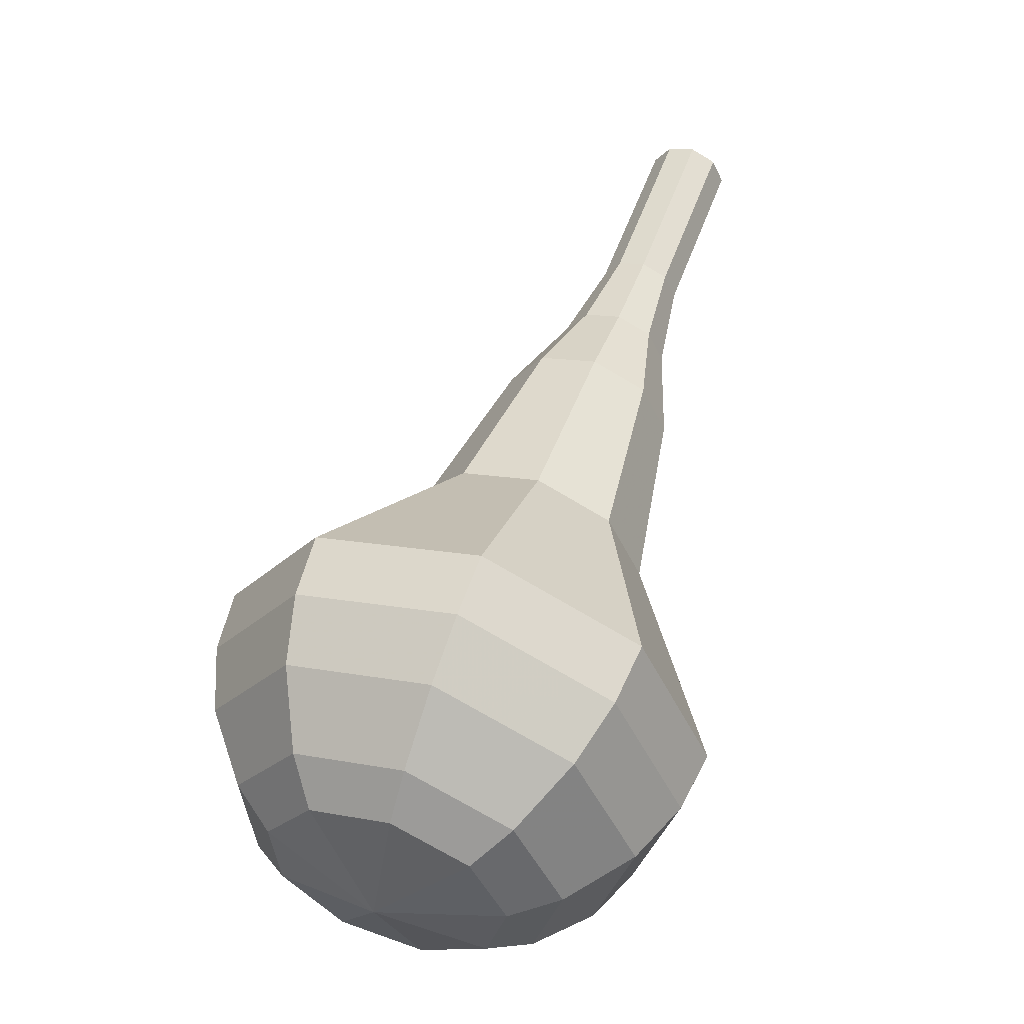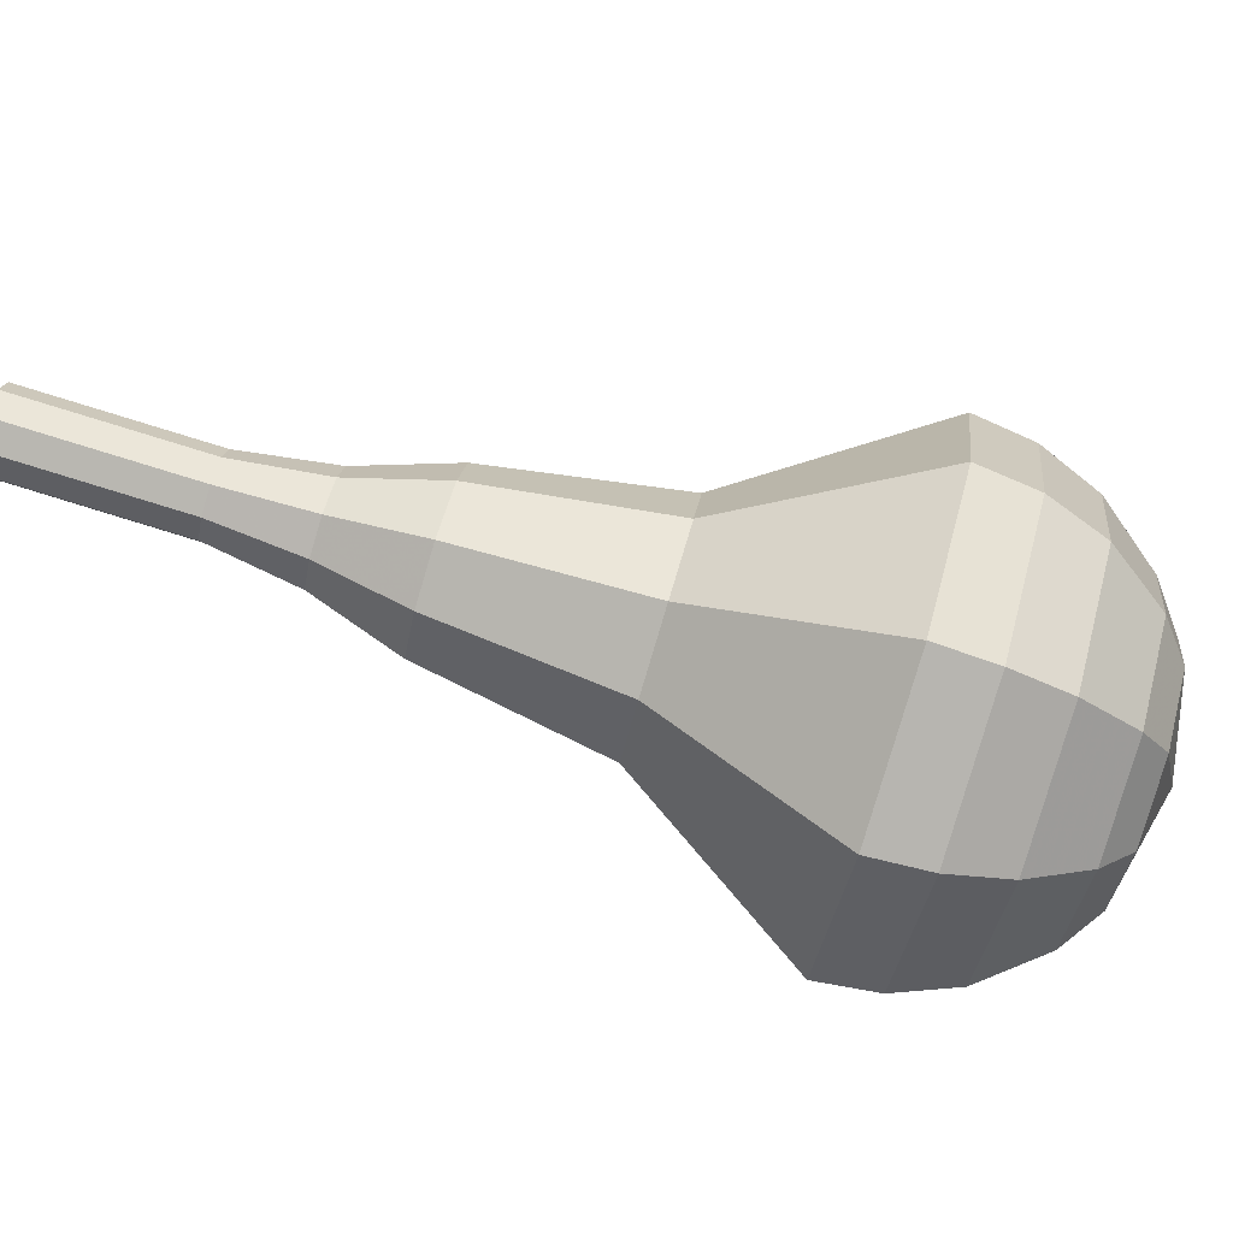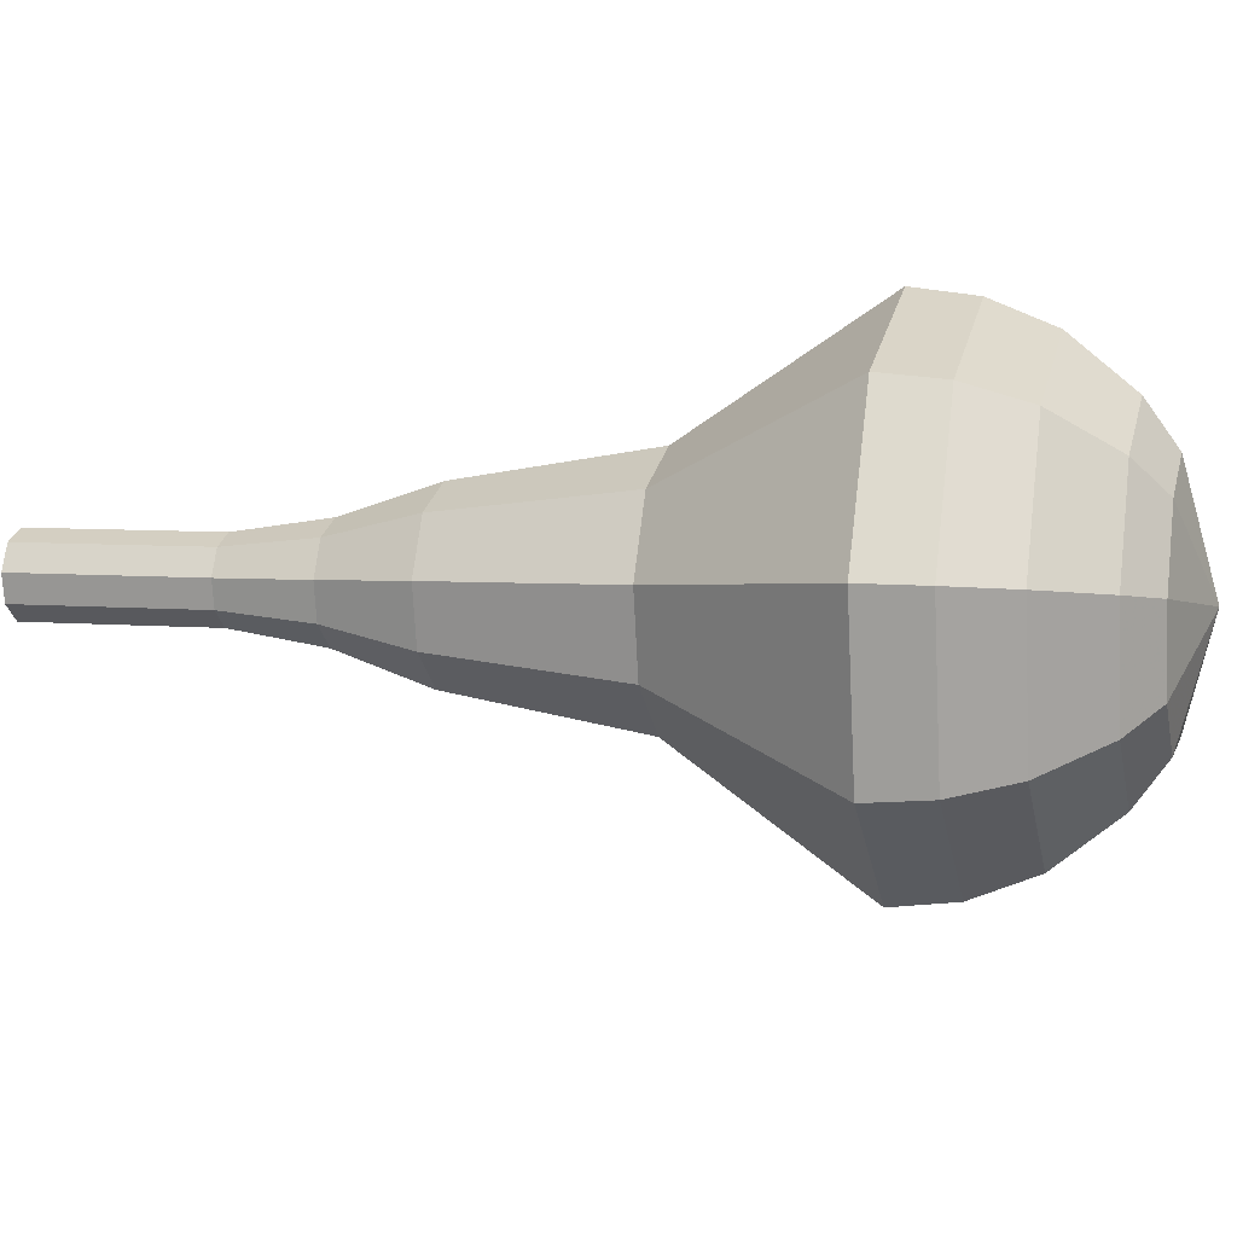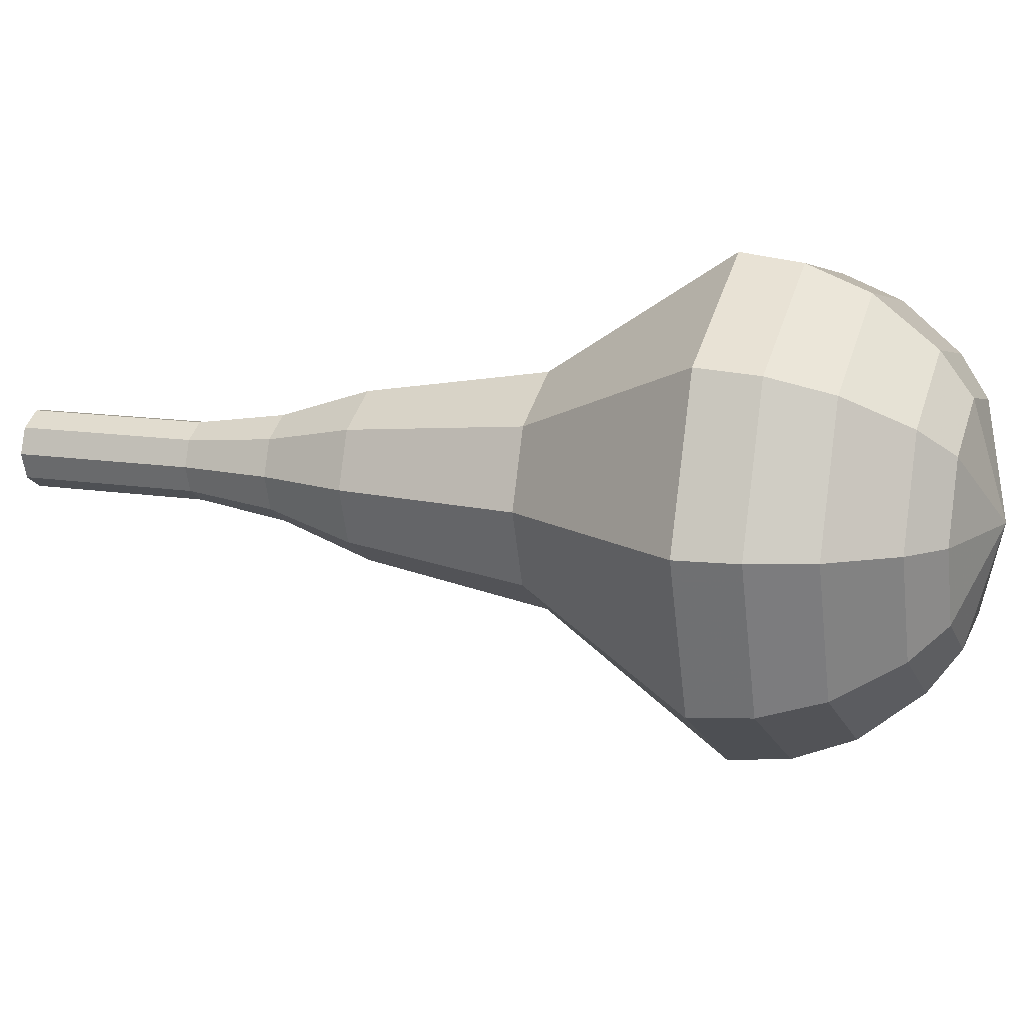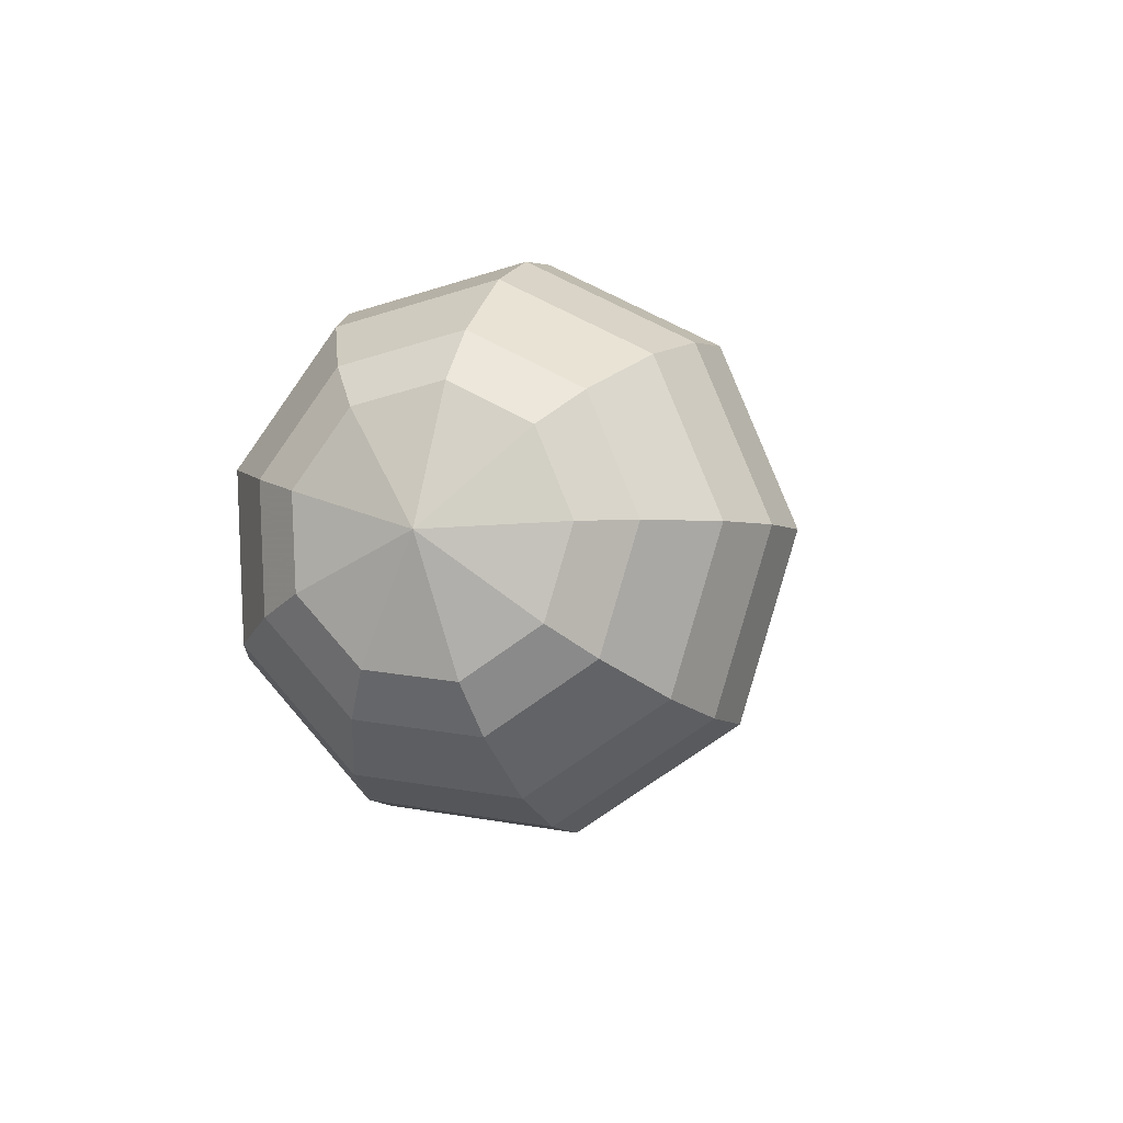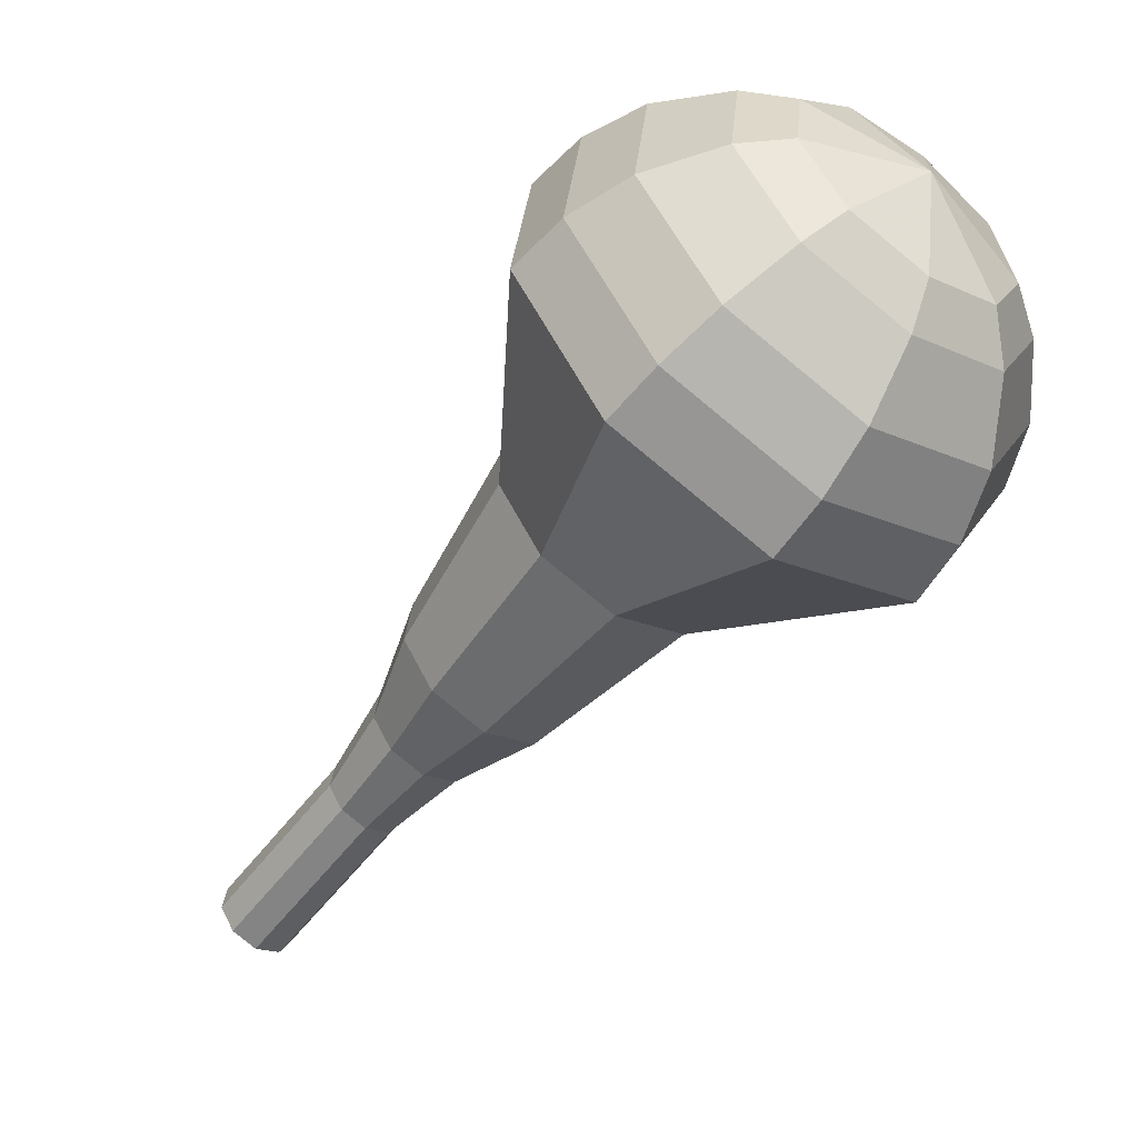
<metadata>
{"format":"obj","ext":"obj","renderer":"f3d","projection":"perspective","resolution":1024,"background":"white","views":[{"elev":-2.3,"azim":110.6,"up":"+Z"},{"elev":-69.7,"azim":35.9,"up":"+Y"},{"elev":-21.2,"azim":64.7,"up":"+Y"},{"elev":-7.0,"azim":70.6,"up":"+Y"},{"elev":-58.1,"azim":107.6,"up":"+Z"},{"elev":-62.8,"azim":104.9,"up":"+Y"}]}
</metadata>
<code>
g tube1
v 109.4 110.5 100
v 108.8 110.9 99.54
v 108.6 111.7 99.27
v 108.9 112.5 99.37
v 109.5 113 99.78
v 110.2 112.8 100.3
v 110.5 112.2 100.7
v 110.5 111.4 100.8
v 110 110.7 100.6
v 109.4 110.5 100
v 111.2 110.2 97.79
v 110.6 110.6 97.29
v 110.4 111.4 97.02
v 110.7 112.2 97.11
v 111.3 112.6 97.52
v 112 112.5 98.06
v 112.3 111.9 98.47
v 112.3 111 98.57
v 111.8 110.4 98.3
v 111.2 110.2 97.79
v 113 109.8 95.54
v 112.4 110.2 95.03
v 112.2 111 94.76
v 112.5 111.8 94.85
v 113.1 112.3 95.27
v 113.8 112.2 95.81
v 114.1 111.5 96.22
v 114.1 110.7 96.31
v 113.6 110 96.04
v 113 109.8 95.54
v 114.7 109.1 93.28
v 113.9 109.6 92.6
v 113.7 110.7 92.23
v 114 111.8 92.36
v 114.9 112.4 92.92
v 115.7 112.2 93.64
v 116.3 111.3 94.2
v 116.2 110.2 94.33
v 115.6 109.3 93.96
v 114.7 109.1 93.28
v 116.3 107.8 91.02
v 115.1 108.6 89.95
v 114.7 110.3 89.37
v 115.3 112 89.57
v 116.6 113 90.45
v 118 112.7 91.6
v 118.8 111.3 92.47
v 118.7 109.5 92.67
v 117.7 108.1 92.1
v 116.3 107.8 91.02
v 119.7 106.1 86.51
v 118.1 107.3 85.04
v 117.6 109.6 84.26
v 118.3 111.9 84.53
v 120.1 113.2 85.73
v 122 112.9 87.29
v 123.1 111 88.49
v 123 108.5 88.76
v 121.7 106.6 87.98
v 119.7 106.1 86.51
v 122.6 101.6 82
v 119.2 104.1 78.96
v 118.1 108.8 77.34
v 119.8 113.6 77.91
v 123.4 116.3 80.38
v 127.3 115.5 83.62
v 129.7 111.7 86.09
v 129.4 106.6 86.66
v 126.6 102.7 85.04
v 122.6 101.6 82
v 123.8 101.6 80.54
v 120.6 104 77.6
v 119.5 108.6 76.04
v 121 113.3 76.58
v 124.6 115.8 78.98
v 128.3 115.1 82.11
v 130.6 111.4 84.51
v 130.4 106.5 85.05
v 127.7 102.6 83.49
v 123.8 101.6 80.54
v 125.1 102.2 79.09
v 122.2 104.3 76.46
v 121.2 108.4 75.06
v 122.6 112.6 75.54
v 125.8 114.9 77.69
v 129.2 114.2 80.49
v 131.2 110.9 82.64
v 131 106.5 83.12
v 128.6 103.1 81.72
v 125.1 102.2 79.09
v 126.5 103.5 77.63
v 124.3 105.1 75.62
v 123.6 108.2 74.55
v 124.7 111.4 74.93
v 127.1 113.2 76.56
v 129.7 112.7 78.7
v 131.2 110.1 80.34
v 131 106.8 80.71
v 129.2 104.1 79.64
v 126.5 103.5 77.63
v 127.4 104.7 76.91
v 125.8 105.8 75.43
v 125.2 108.1 74.65
v 126 110.5 74.92
v 127.8 111.8 76.12
v 129.7 111.4 77.69
v 130.8 109.5 78.89
v 130.7 107.1 79.16
v 129.3 105.1 78.38
v 127.4 104.7 76.91
v 128.6 108.1 76.18
v 128.6 108.1 76.18
v 128.6 108.1 76.18
v 128.6 108.1 76.18
v 128.6 108.1 76.18
v 128.6 108.1 76.18
v 128.6 108.1 76.18
v 128.6 108.1 76.18
v 128.6 108.1 76.18
v 128.6 108.1 76.18
f 1 2 12
f 12 11 1
f 2 3 13
f 13 12 2
f 3 4 14
f 14 13 3
f 4 5 15
f 15 14 4
f 5 6 16
f 16 15 5
f 6 7 17
f 17 16 6
f 7 8 18
f 18 17 7
f 8 9 19
f 19 18 8
f 9 10 20
f 20 19 9
f 11 12 22
f 22 21 11
f 12 13 23
f 23 22 12
f 13 14 24
f 24 23 13
f 14 15 25
f 25 24 14
f 15 16 26
f 26 25 15
f 16 17 27
f 27 26 16
f 17 18 28
f 28 27 17
f 18 19 29
f 29 28 18
f 19 20 30
f 30 29 19
f 21 22 32
f 32 31 21
f 22 23 33
f 33 32 22
f 23 24 34
f 34 33 23
f 24 25 35
f 35 34 24
f 25 26 36
f 36 35 25
f 26 27 37
f 37 36 26
f 27 28 38
f 38 37 27
f 28 29 39
f 39 38 28
f 29 30 40
f 40 39 29
f 31 32 42
f 42 41 31
f 32 33 43
f 43 42 32
f 33 34 44
f 44 43 33
f 34 35 45
f 45 44 34
f 35 36 46
f 46 45 35
f 36 37 47
f 47 46 36
f 37 38 48
f 48 47 37
f 38 39 49
f 49 48 38
f 39 40 50
f 50 49 39
f 41 42 52
f 52 51 41
f 42 43 53
f 53 52 42
f 43 44 54
f 54 53 43
f 44 45 55
f 55 54 44
f 45 46 56
f 56 55 45
f 46 47 57
f 57 56 46
f 47 48 58
f 58 57 47
f 48 49 59
f 59 58 48
f 49 50 60
f 60 59 49
f 51 52 62
f 62 61 51
f 52 53 63
f 63 62 52
f 53 54 64
f 64 63 53
f 54 55 65
f 65 64 54
f 55 56 66
f 66 65 55
f 56 57 67
f 67 66 56
f 57 58 68
f 68 67 57
f 58 59 69
f 69 68 58
f 59 60 70
f 70 69 59
f 61 62 72
f 72 71 61
f 62 63 73
f 73 72 62
f 63 64 74
f 74 73 63
f 64 65 75
f 75 74 64
f 65 66 76
f 76 75 65
f 66 67 77
f 77 76 66
f 67 68 78
f 78 77 67
f 68 69 79
f 79 78 68
f 69 70 80
f 80 79 69
f 71 72 82
f 82 81 71
f 72 73 83
f 83 82 72
f 73 74 84
f 84 83 73
f 74 75 85
f 85 84 74
f 75 76 86
f 86 85 75
f 76 77 87
f 87 86 76
f 77 78 88
f 88 87 77
f 78 79 89
f 89 88 78
f 79 80 90
f 90 89 79
f 81 82 92
f 92 91 81
f 82 83 93
f 93 92 82
f 83 84 94
f 94 93 83
f 84 85 95
f 95 94 84
f 85 86 96
f 96 95 85
f 86 87 97
f 97 96 86
f 87 88 98
f 98 97 87
f 88 89 99
f 99 98 88
f 89 90 100
f 100 99 89
f 91 92 102
f 102 101 91
f 92 93 103
f 103 102 92
f 93 94 104
f 104 103 93
f 94 95 105
f 105 104 94
f 95 96 106
f 106 105 95
f 96 97 107
f 107 106 96
f 97 98 108
f 108 107 97
f 98 99 109
f 109 108 98
f 99 100 110
f 110 109 99
f 101 102 112
f 112 111 101
f 102 103 113
f 113 112 102
f 103 104 114
f 114 113 103
f 104 105 115
f 115 114 104
f 105 106 116
f 116 115 105
f 106 107 117
f 117 116 106
f 107 108 118
f 118 117 107
f 108 109 119
f 119 118 108
f 109 110 120
f 120 119 109
g

</code>
